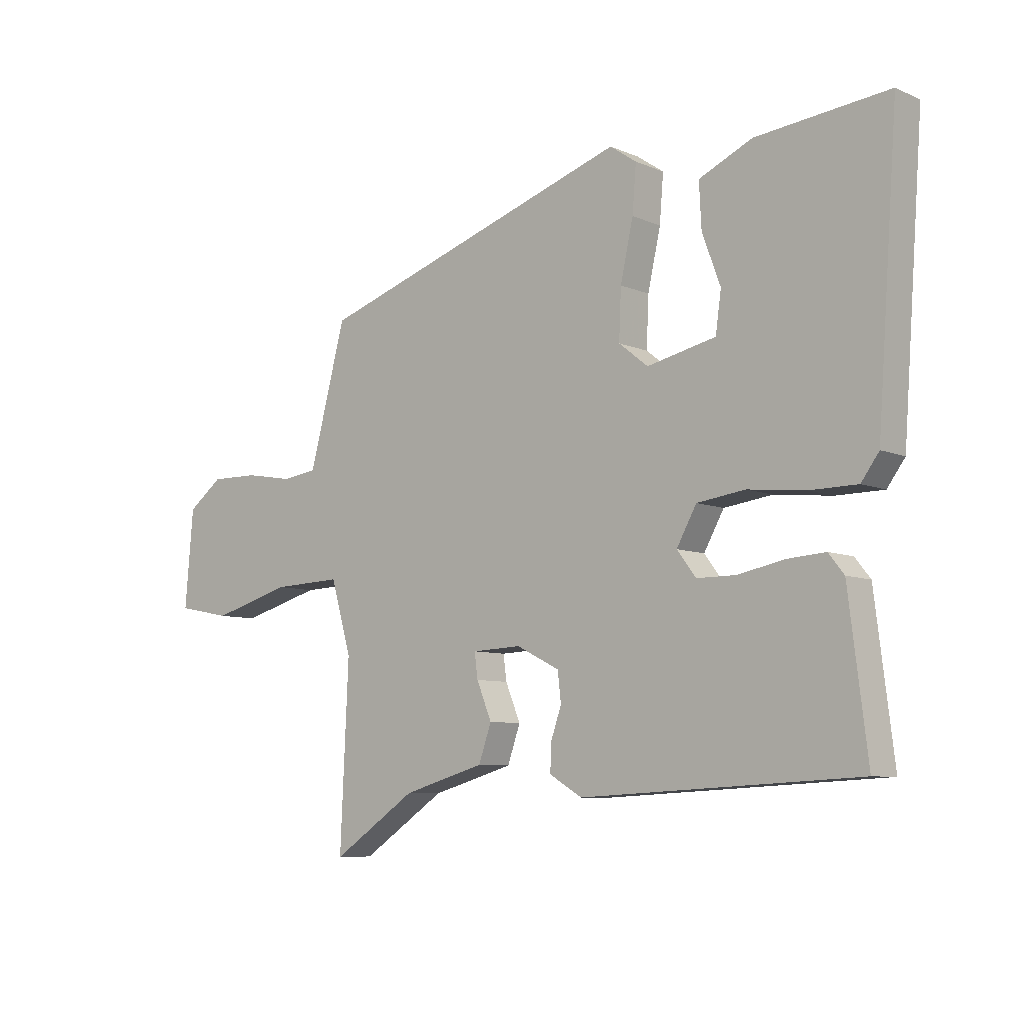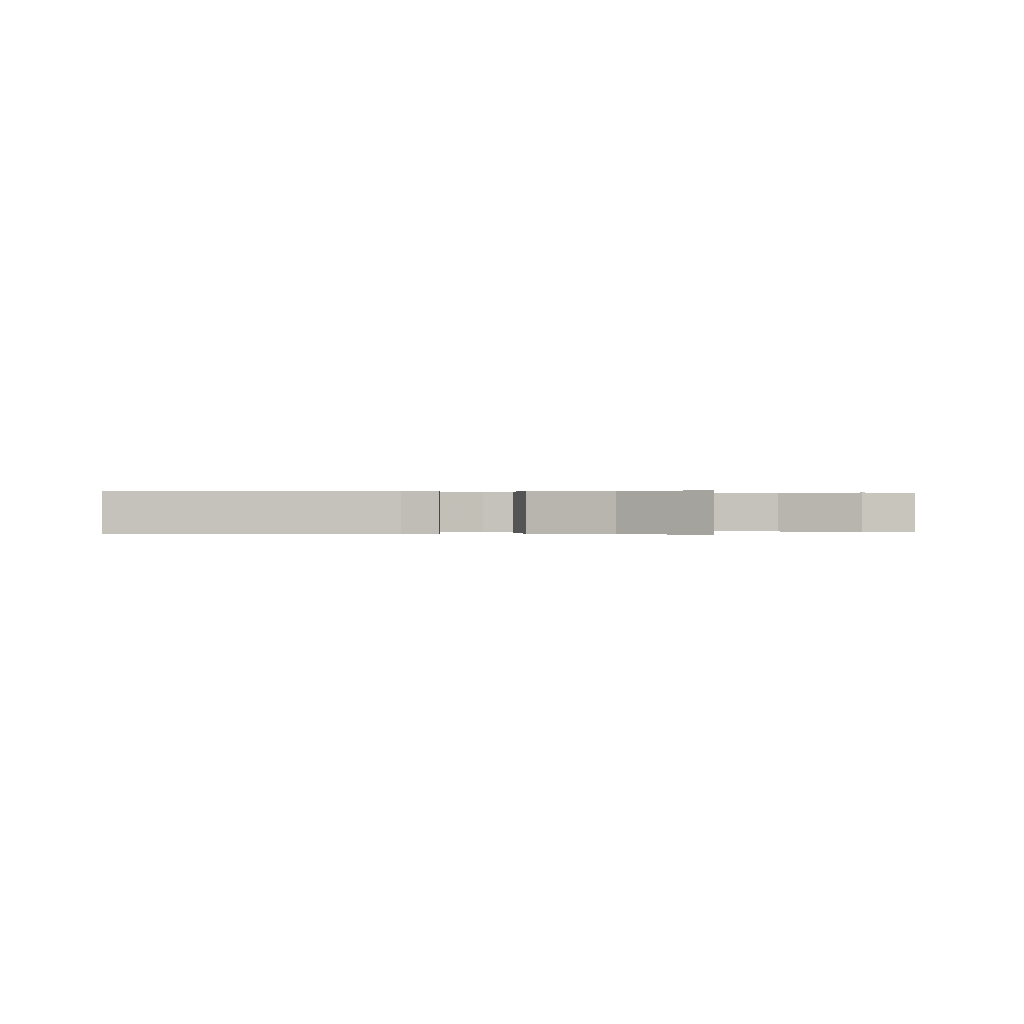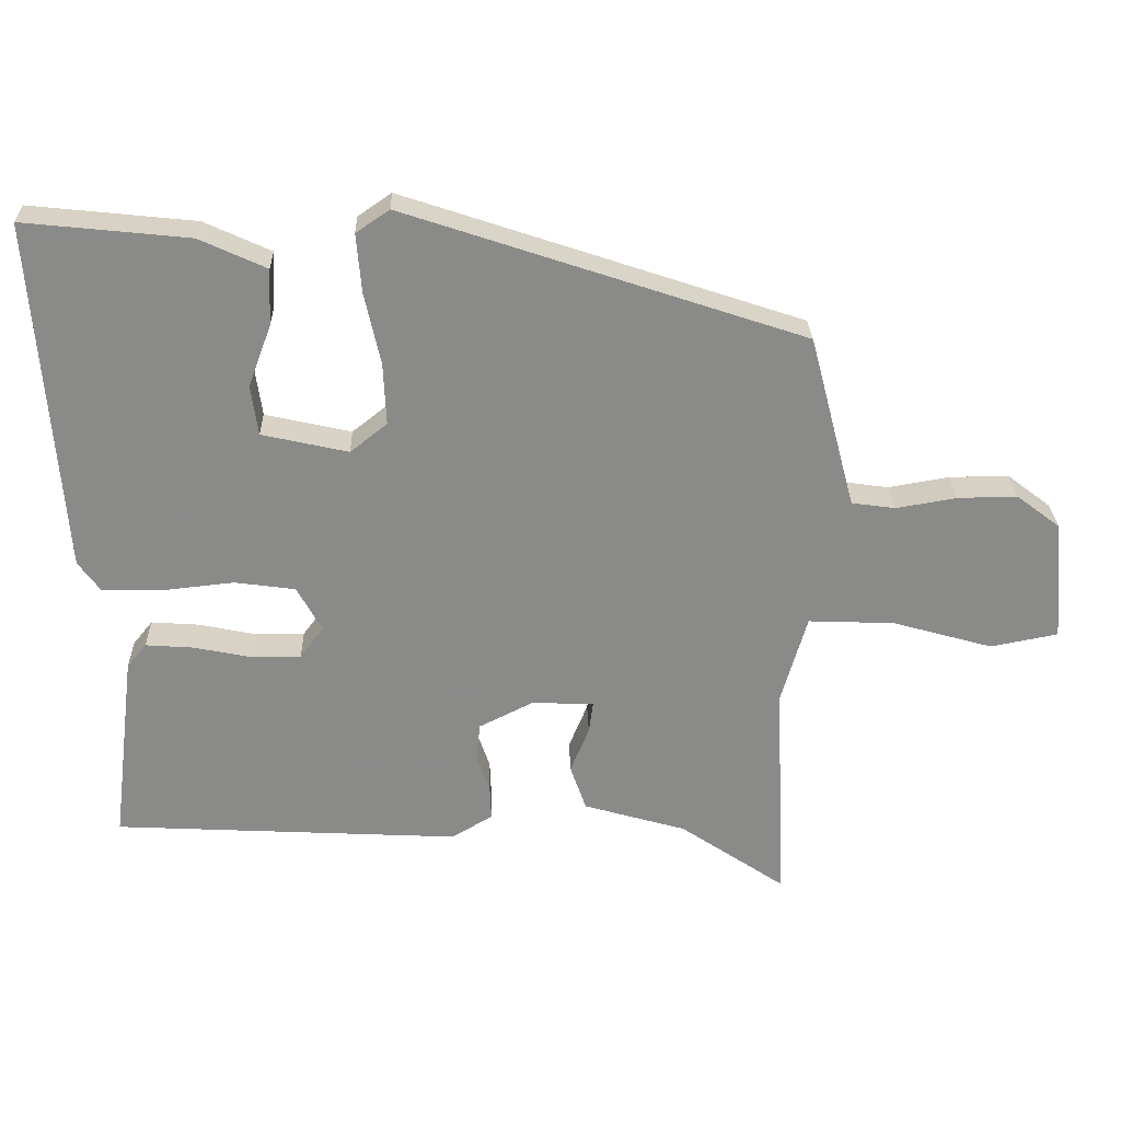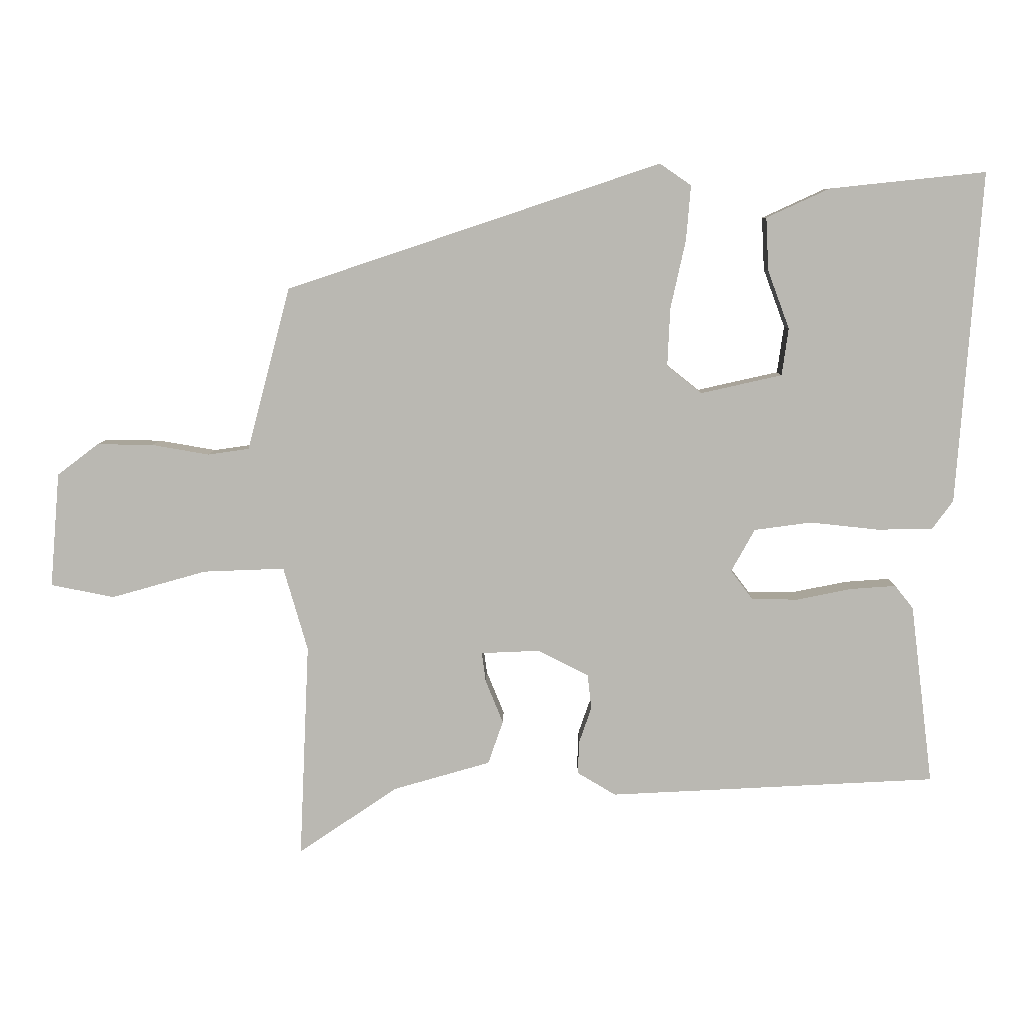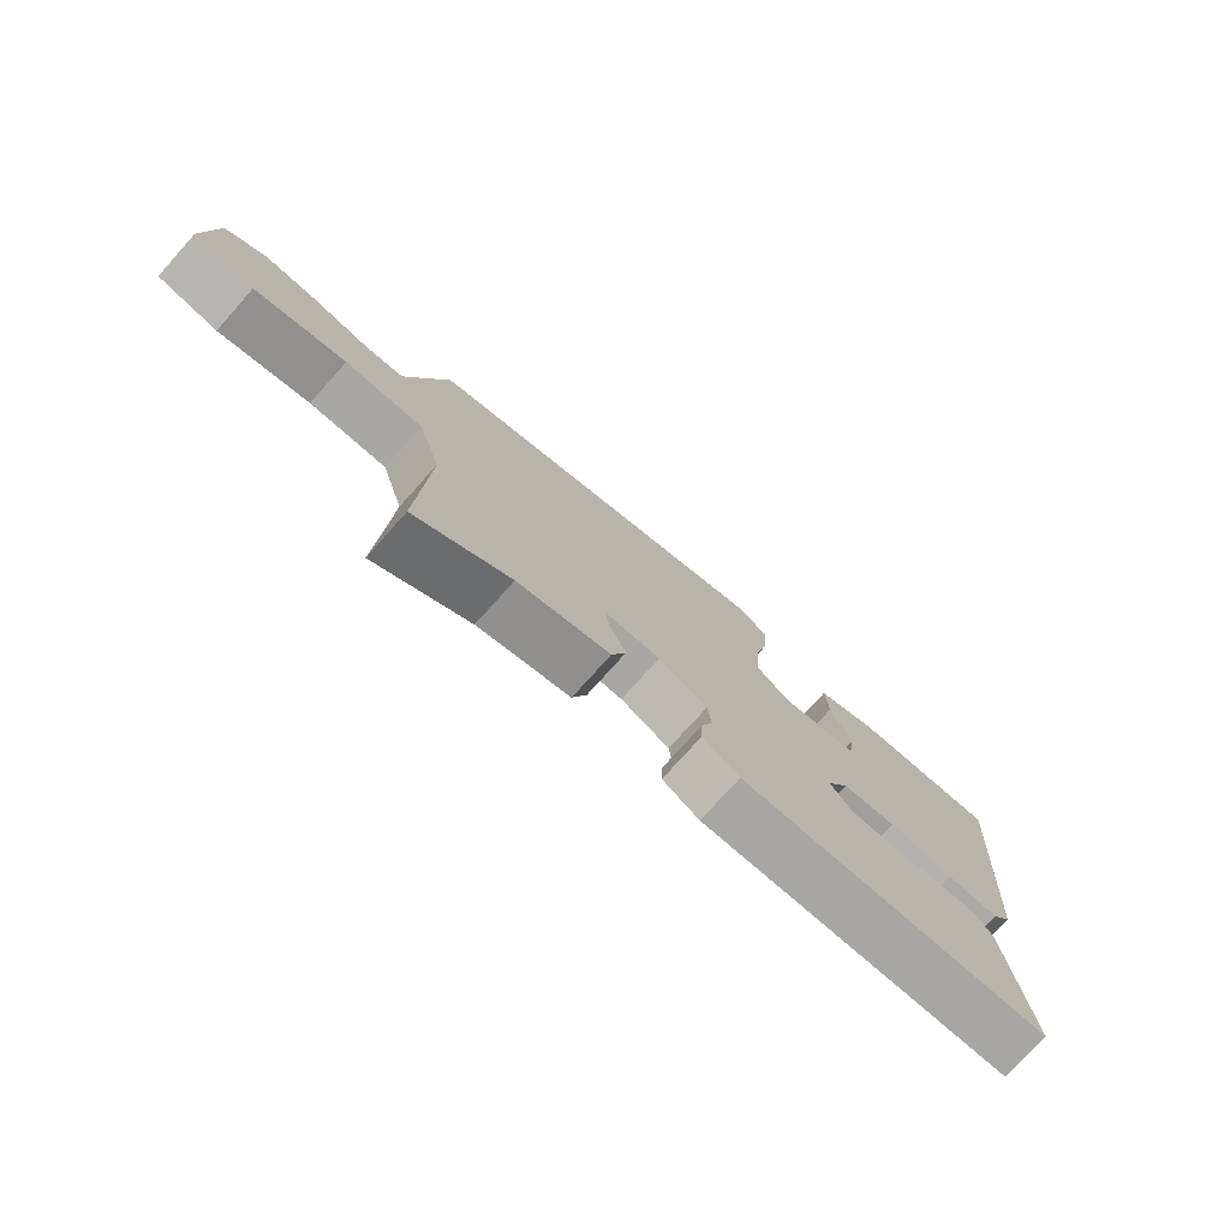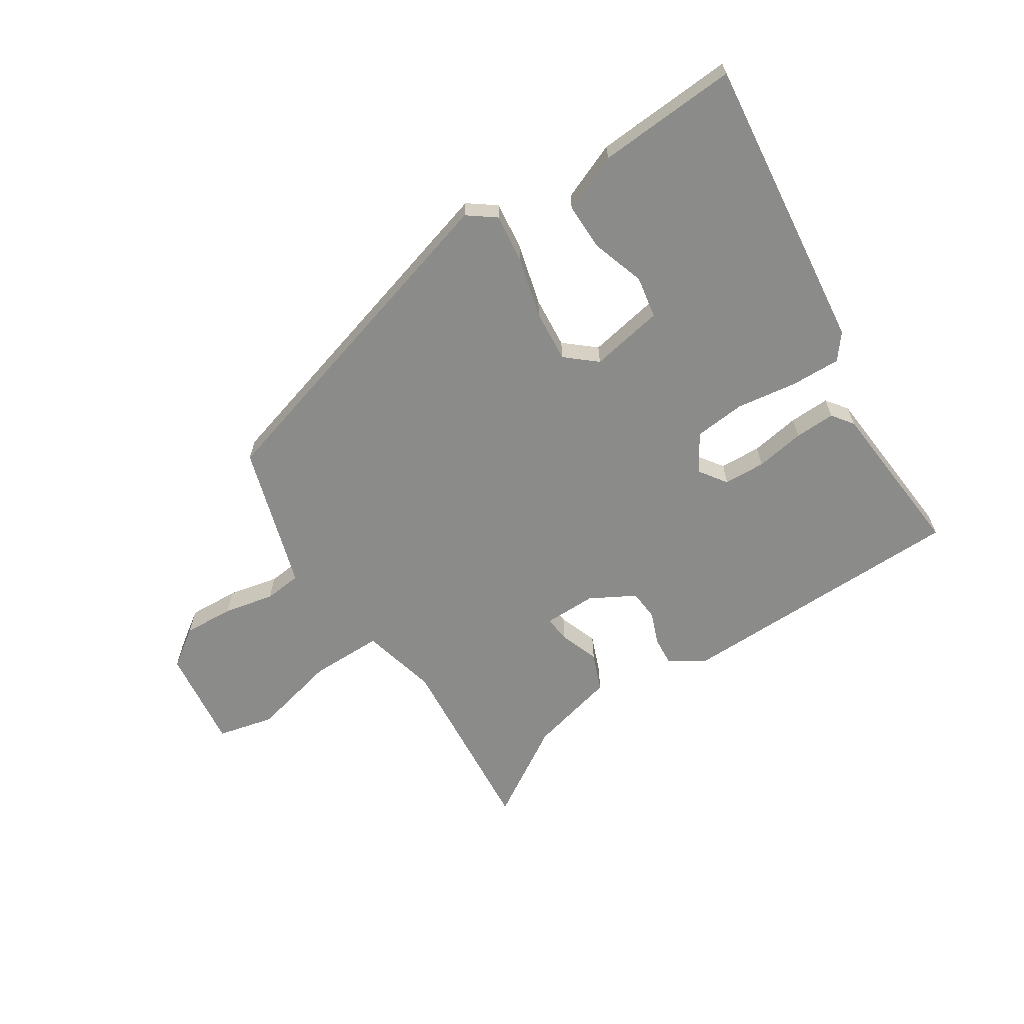
<metadata>
{"format":"obj","ext":"obj","renderer":"f3d","projection":"perspective","resolution":1024,"background":"white","views":[{"elev":-7.6,"azim":40.0,"up":"+Z"},{"elev":0.1,"azim":-177.9,"up":"+Y"},{"elev":26.8,"azim":178.4,"up":"+Z"},{"elev":7.4,"azim":0.9,"up":"+Z"},{"elev":-76.1,"azim":-41.9,"up":"+Z"},{"elev":-63.7,"azim":30.6,"up":"+Y"}]}
</metadata>
<code>
v 0.422 0.07 0.492
v 0.585 0.07 0.509
v 0.548 0.07 0.002
v 0.516 0.07 -0.042
v 0.431 0.07 -0.043
v 0.327 0.07 -0.032
v 0.24 0.07 -0.044
v 0.204 0.07 -0.109
v 0.238 0.07 -0.154
v 0.309 0.07 -0.154
v 0.392 0.07 -0.137
v 0.461 0.07 -0.132
v 0.489 0.07 -0.167
v 0.523 0.07 -0.442
v 0.024 0.07 -0.469
v -0.035 0.07 -0.434
v -0.033 0.07 -0.384
v -0.014 0.07 -0.329
v -0.02 0.07 -0.276
v -0.098 0.07 -0.237
v -0.187 0.07 -0.241
v -0.181 0.07 -0.286
v -0.154 0.07 -0.352
v -0.177 0.07 -0.418
v -0.325 0.07 -0.461
v -0.477 0.07 -0.564
v -0.462 0.07 -0.235
v -0.499 0.07 -0.107
v -0.623 0.07 -0.112
v -0.768 0.07 -0.153
v -0.865 0.07 -0.134
v -0.85 0.07 0.041
v -0.787 0.07 0.089
v -0.701 0.07 0.088
v -0.614 0.07 0.073
v -0.551 0.07 0.082
v -0.533 0.07 0.149
v -0.485 0.07 0.331
v 0.087 0.07 0.522
v 0.135 0.07 0.489
v 0.128 0.07 0.405
v 0.105 0.07 0.301
v 0.101 0.07 0.212
v 0.154 0.07 0.17
v 0.278 0.07 0.198
v 0.288 0.07 0.27
v 0.255 0.07 0.359
v 0.251 0.07 0.44
v 0.347 0.07 0.484
v 0.422 0 0.492
v 0.585 0 0.509
v 0.548 0 0.002
v 0.516 0 -0.042
v 0.431 0 -0.043
v 0.327 0 -0.032
v 0.24 0 -0.044
v 0.204 0 -0.109
v 0.238 0 -0.154
v 0.309 0 -0.154
v 0.392 0 -0.137
v 0.461 0 -0.132
v 0.489 0 -0.167
v 0.523 0 -0.442
v 0.024 0 -0.469
v -0.035 0 -0.434
v -0.033 0 -0.384
v -0.014 0 -0.329
v -0.02 0 -0.276
v -0.098 0 -0.237
v -0.187 0 -0.241
v -0.181 0 -0.286
v -0.154 0 -0.352
v -0.177 0 -0.418
v -0.325 0 -0.461
v -0.477 0 -0.564
v -0.462 0 -0.235
v -0.499 0 -0.107
v -0.623 0 -0.112
v -0.768 0 -0.153
v -0.865 0 -0.134
v -0.85 0 0.041
v -0.787 0 0.089
v -0.701 0 0.088
v -0.614 0 0.073
v -0.551 0 0.082
v -0.533 0 0.149
v -0.485 0 0.331
v 0.087 0 0.522
v 0.135 0 0.489
v 0.128 0 0.405
v 0.105 0 0.301
v 0.101 0 0.212
v 0.154 0 0.17
v 0.278 0 0.198
v 0.288 0 0.27
v 0.255 0 0.359
v 0.251 0 0.44
v 0.347 0 0.484
f 46 47 48 49
f 45 46 49 1
f 39 40 41 42
f 37 38 39 42
f 36 37 42 43
f 32 33 34 35
f 30 31 32 35
f 29 30 35 36
f 28 29 36 43
f 25 26 27
f 22 23 24 25
f 21 22 25 27
f 20 21 27 28
f 15 16 17 18
f 15 18 19
f 14 15 19
f 13 14 19 20
f 10 11 12 13
f 9 10 13 20
f 3 4 5 6
f 3 6 7
f 45 1 2 3
f 44 45 3 7
f 8 9 20 28
f 28 43 44
f 7 8 28 44
f 98 97 96 95
f 50 98 95 94
f 91 90 89 88
f 91 88 87 86
f 92 91 86 85
f 84 83 82 81
f 84 81 80 79
f 85 84 79 78
f 92 85 78 77
f 76 75 74
f 74 73 72 71
f 76 74 71 70
f 77 76 70 69
f 67 66 65 64
f 68 67 64
f 68 64 63
f 69 68 63 62
f 62 61 60 59
f 69 62 59 58
f 55 54 53 52
f 56 55 52
f 52 51 50 94
f 56 52 94 93
f 77 69 58 57
f 93 92 77
f 93 77 57 56
f 1 50 51 2
f 2 51 52 3
f 3 52 53 4
f 4 53 54 5
f 5 54 55 6
f 6 55 56 7
f 7 56 57 8
f 8 57 58 9
f 9 58 59 10
f 10 59 60 11
f 11 60 61 12
f 12 61 62 13
f 13 62 63 14
f 14 63 64 15
f 15 64 65 16
f 16 65 66 17
f 17 66 67 18
f 18 67 68 19
f 19 68 69 20
f 20 69 70 21
f 21 70 71 22
f 22 71 72 23
f 23 72 73 24
f 24 73 74 25
f 25 74 75 26
f 26 75 76 27
f 27 76 77 28
f 28 77 78 29
f 29 78 79 30
f 30 79 80 31
f 31 80 81 32
f 32 81 82 33
f 33 82 83 34
f 34 83 84 35
f 35 84 85 36
f 36 85 86 37
f 37 86 87 38
f 38 87 88 39
f 39 88 89 40
f 40 89 90 41
f 41 90 91 42
f 42 91 92 43
f 43 92 93 44
f 44 93 94 45
f 45 94 95 46
f 46 95 96 47
f 47 96 97 48
f 48 97 98 49
f 49 98 50 1

</code>
